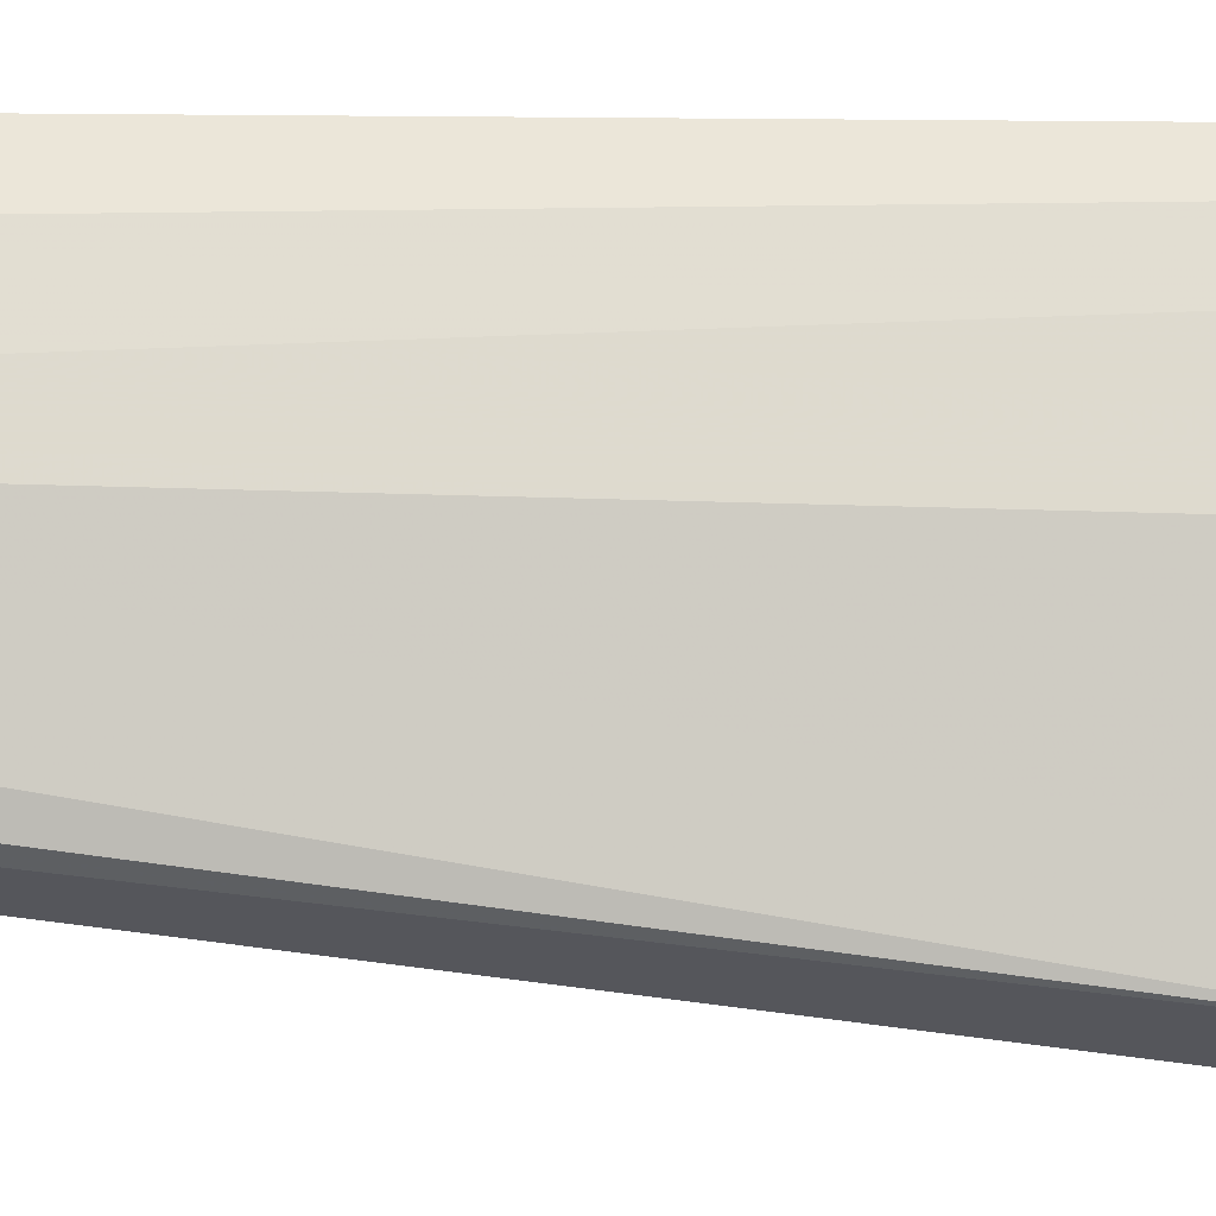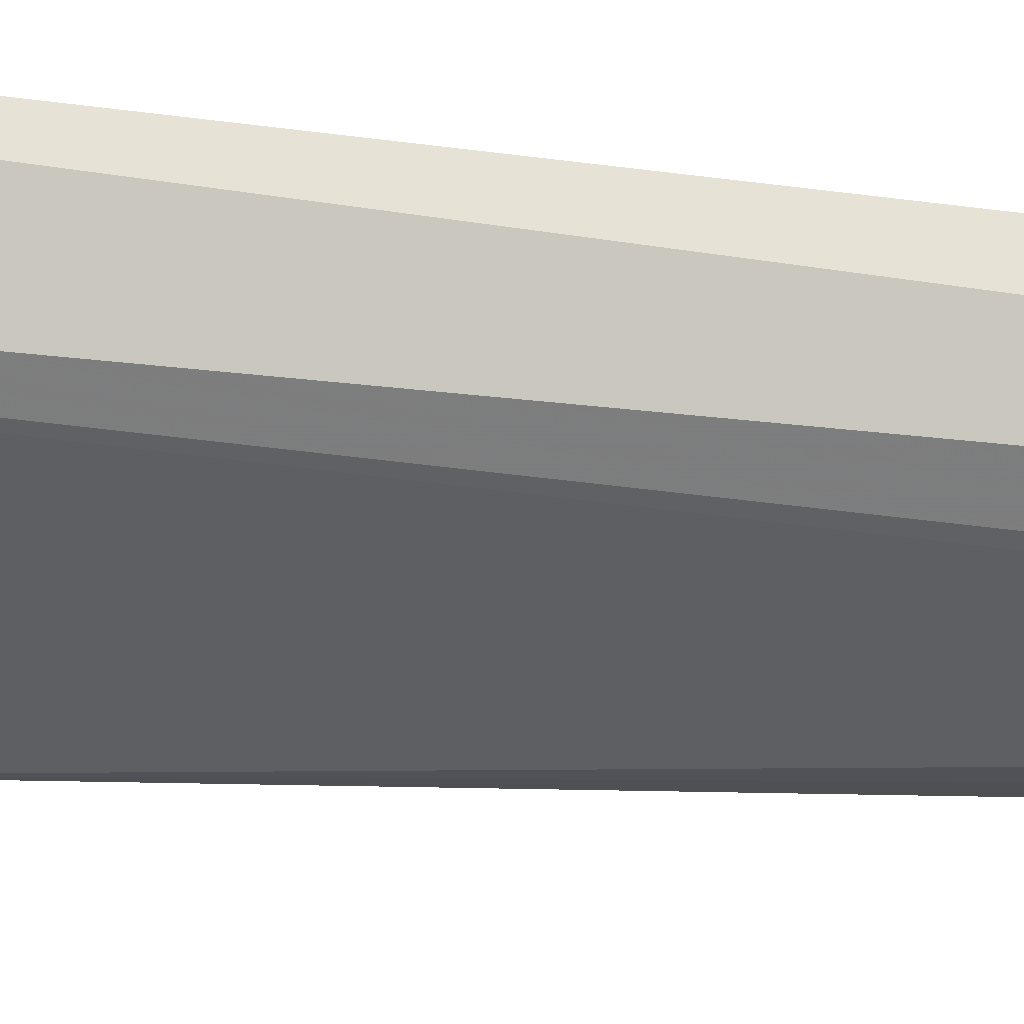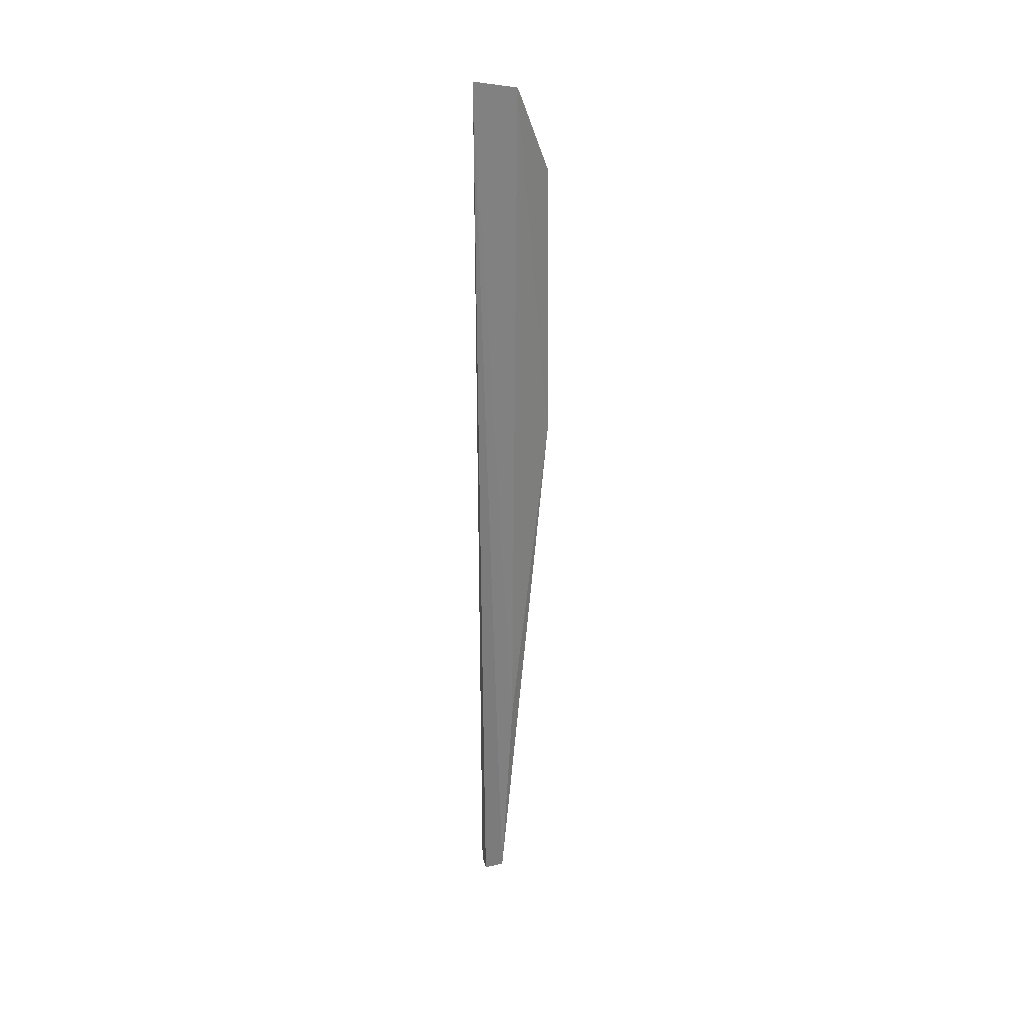
<metadata>
{"format":"obj","ext":"obj","renderer":"f3d","projection":"perspective","resolution":1024,"background":"white","views":[{"elev":-42.7,"azim":-91.1,"up":"+Y"},{"elev":69.7,"azim":96.7,"up":"+Y"},{"elev":31.3,"azim":-97.1,"up":"+Z"}]}
</metadata>
<code>
v 0.1542 -0.2103 0.3515
v 0.1447 -0.1917 0.05338
v 0.1497 -0.1873 0.384
v 0.1373 -0.1832 0.3887
v 0.1417 -0.1964 0.1302
v 0.1449 -0.1842 0.05321
v 0.1441 -0.1984 0.384
v 0.1534 -0.211 0.2515
v 0.1386 -0.1849 0.05303
v 0.1512 -0.2004 0.3792
v 0.1398 -0.1919 0.05319
v 0.1582 -0.2097 0.2526
v 0.1584 -0.2099 0.3489
v 0.15 -0.1903 0.1311
v 0.1494 -0.189 0.1296
f 6 4 3
f 7 3 4
f 7 4 5
f 8 7 5
f 8 1 7
f 9 4 6
f 10 7 1
f 10 3 7
f 11 8 5
f 11 2 8
f 11 5 4
f 11 4 9
f 11 9 6
f 11 6 2
f 12 8 2
f 12 2 6
f 13 10 1
f 13 3 10
f 13 12 3
f 13 1 8
f 13 8 12
f 14 12 6
f 14 3 12
f 15 14 6
f 15 6 3
f 15 3 14

</code>
